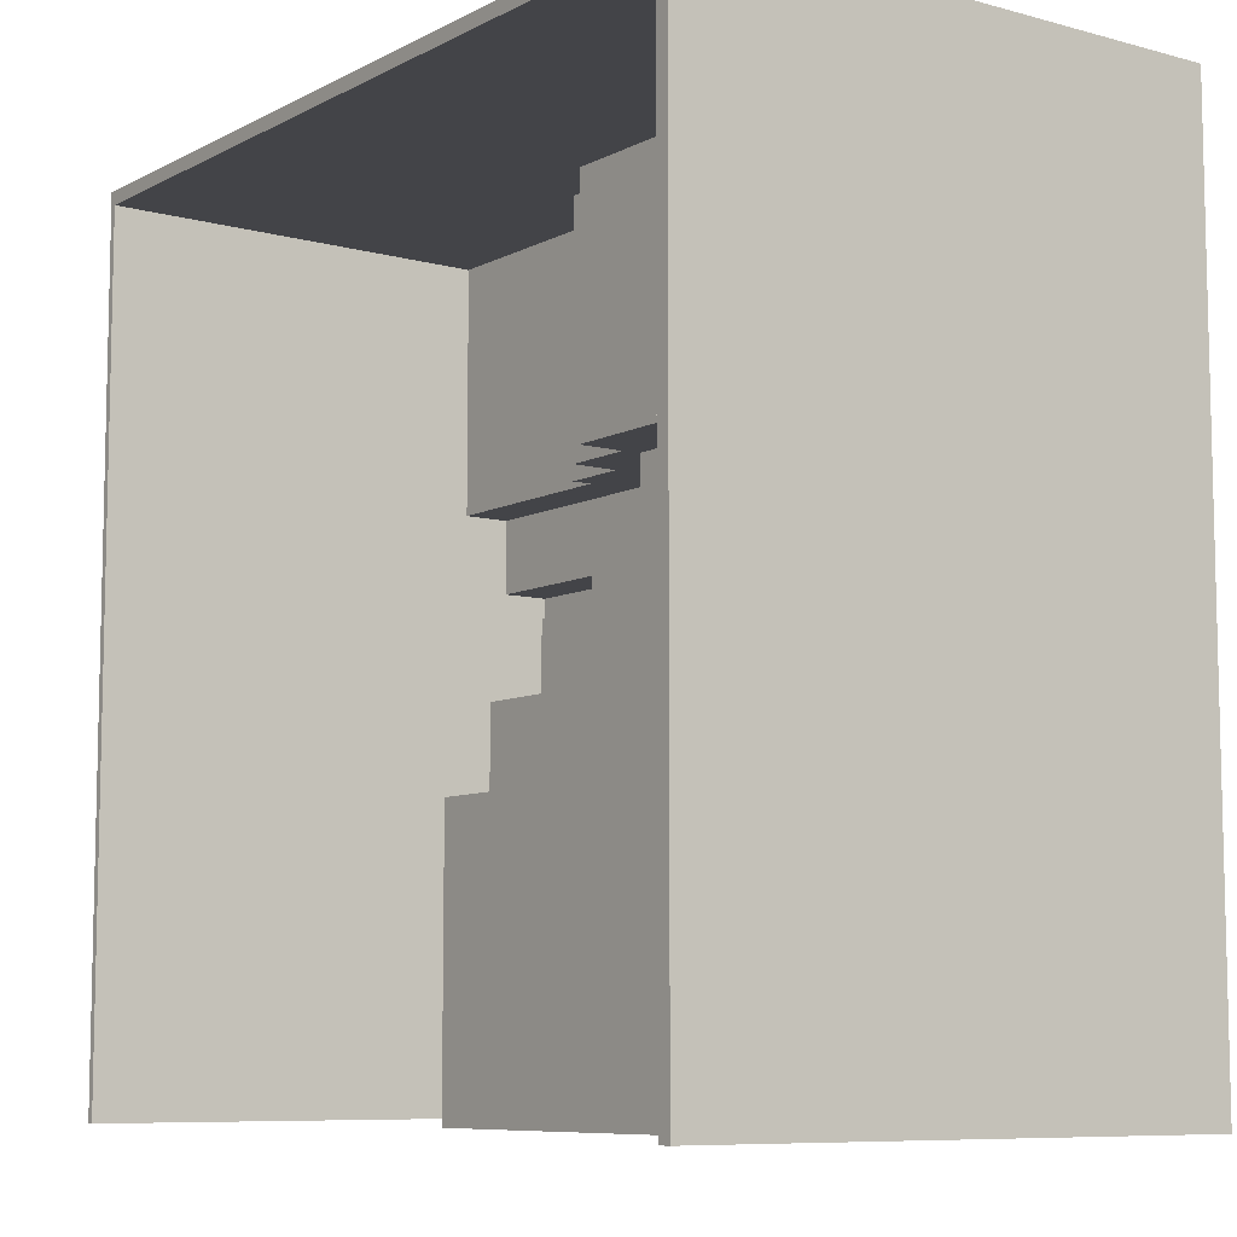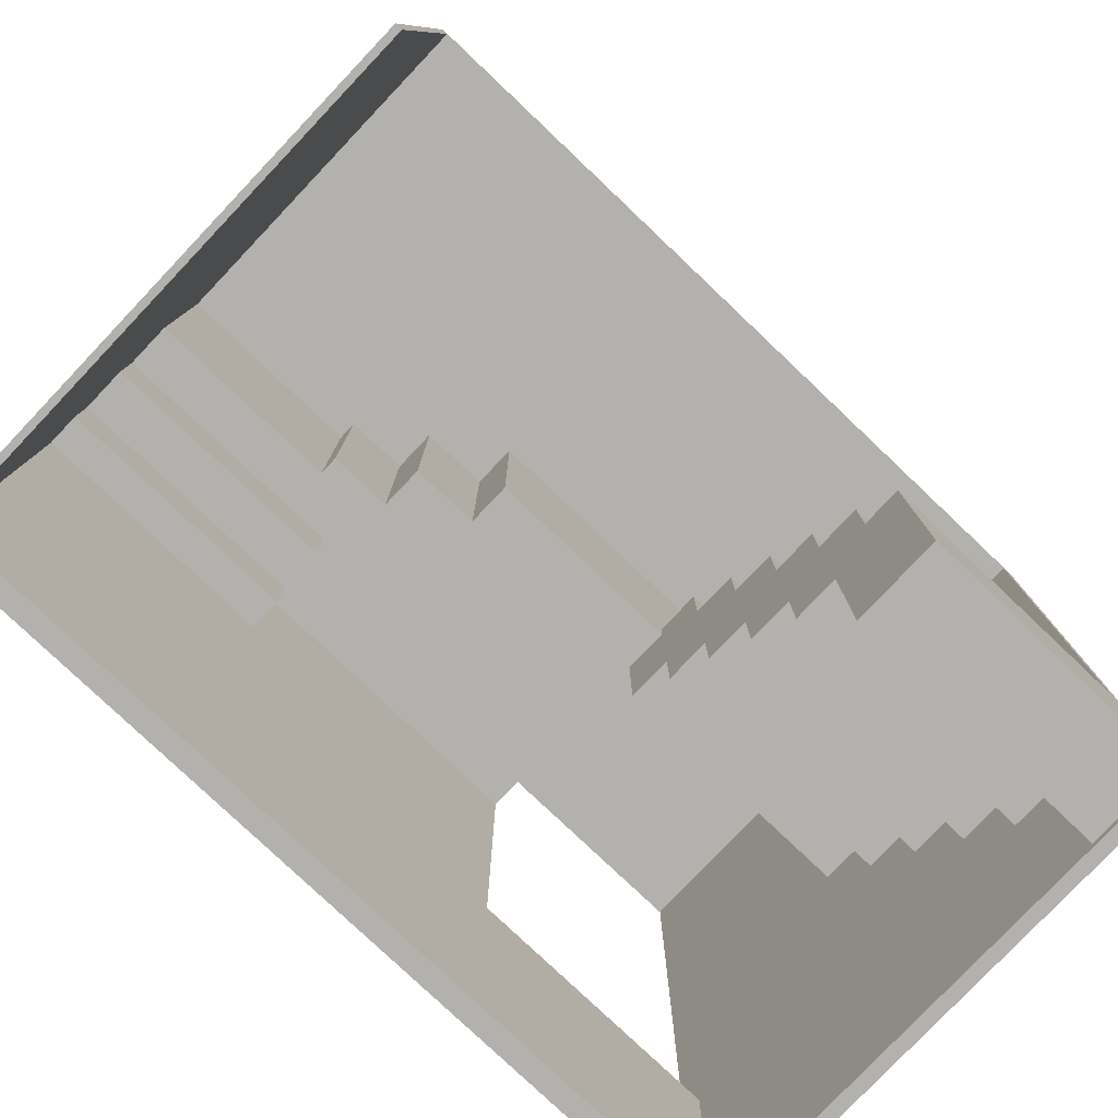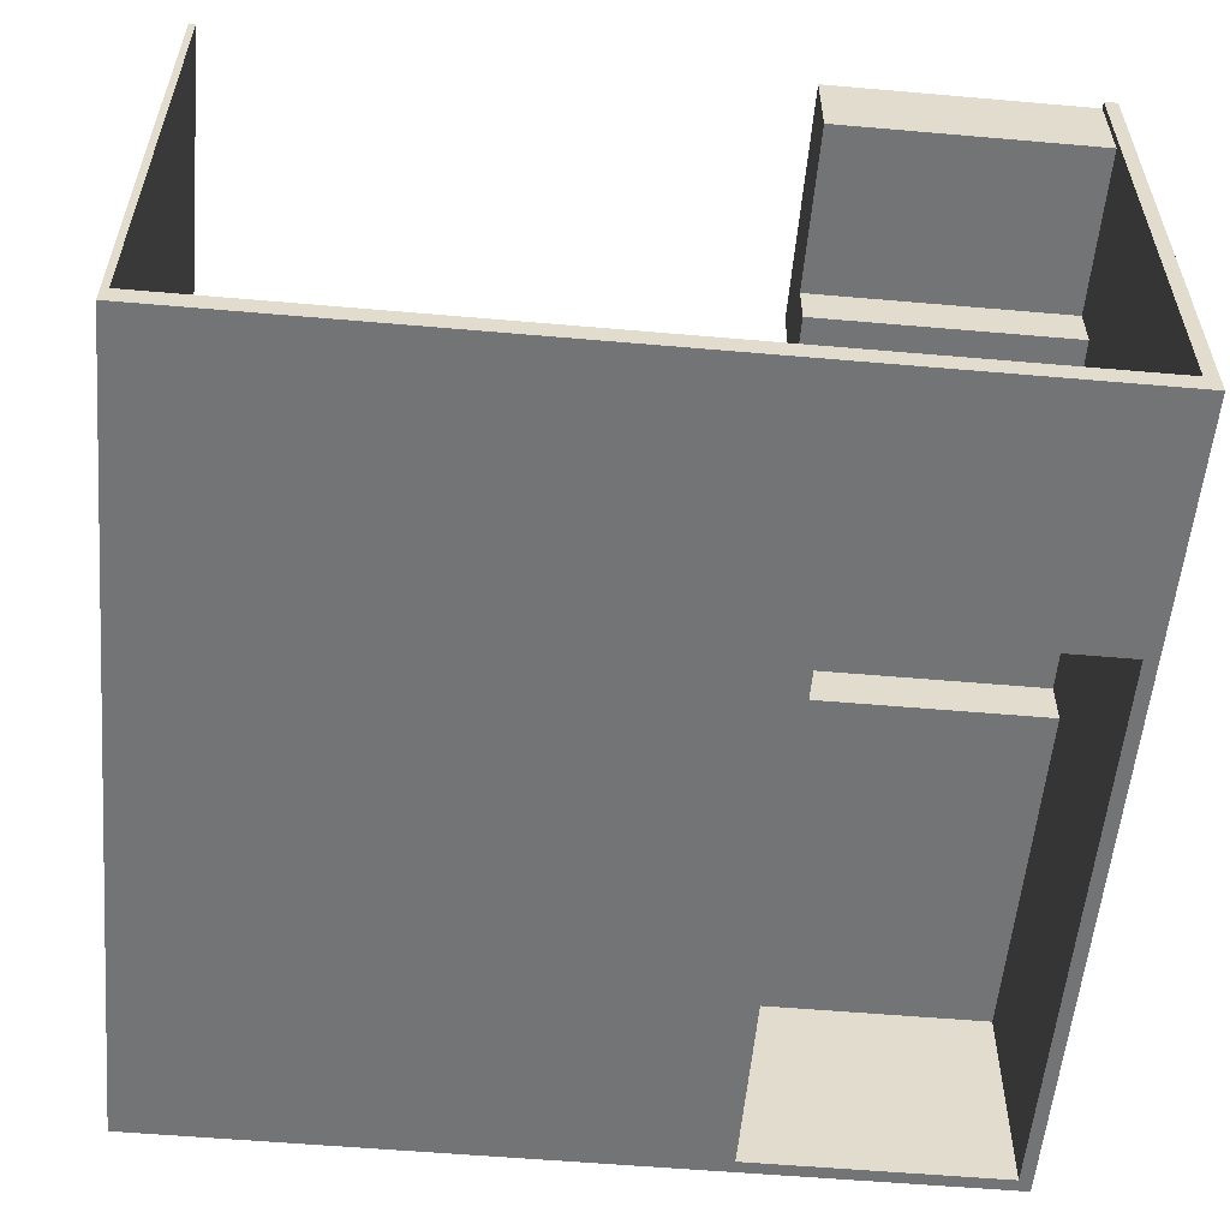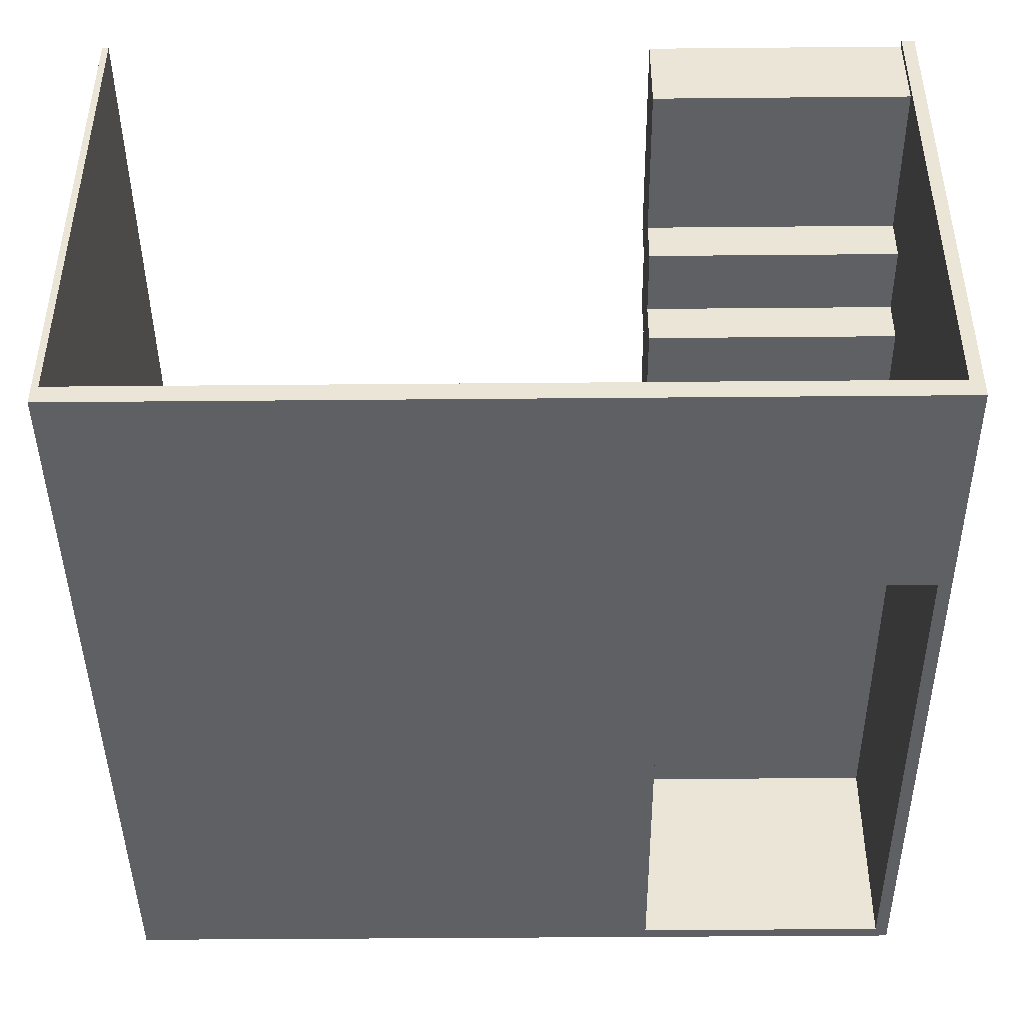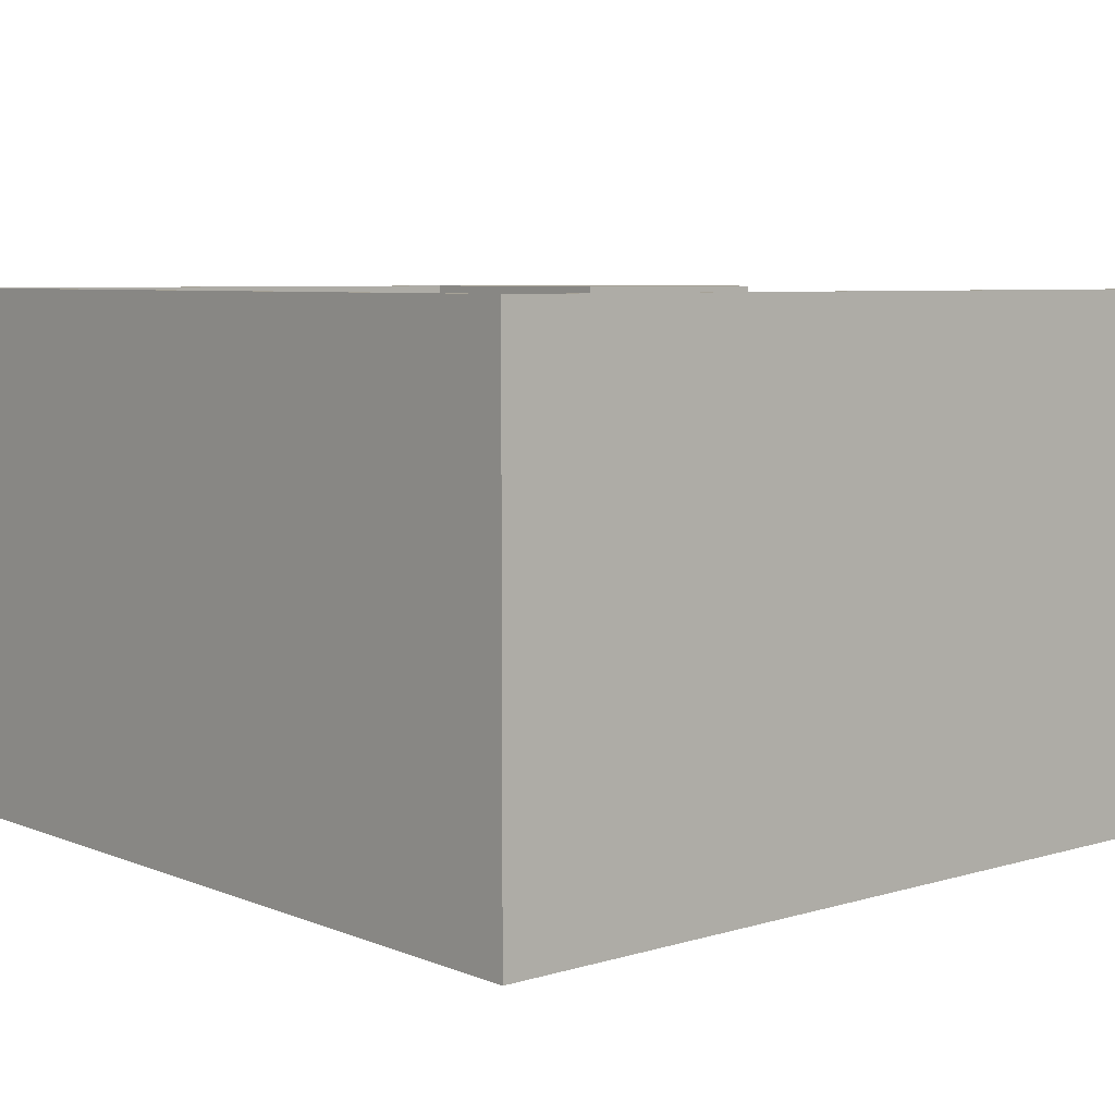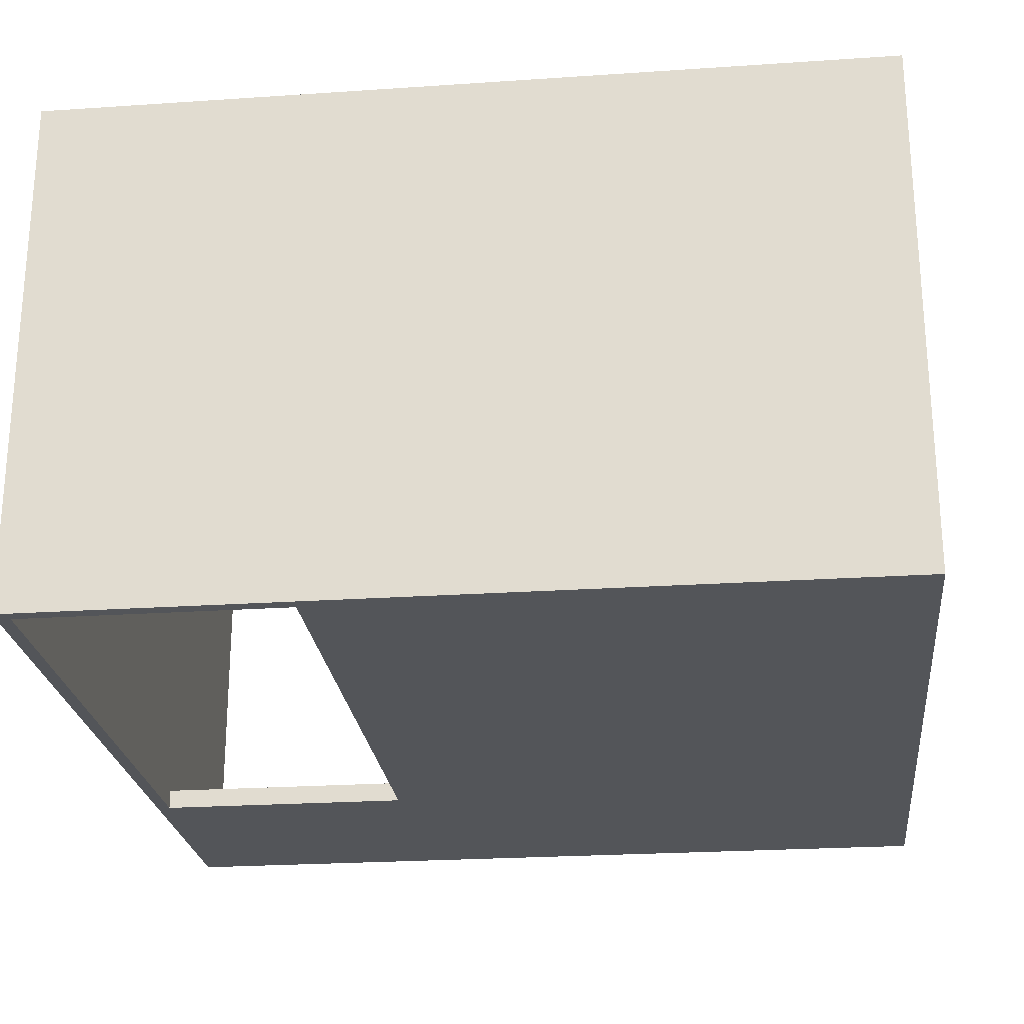
<metadata>
{"format":"obj","ext":"obj","renderer":"f3d","projection":"perspective","resolution":1024,"background":"white","views":[{"elev":-8.3,"azim":-126.3,"up":"+Z"},{"elev":-79.3,"azim":136.5,"up":"+Z"},{"elev":-56.2,"azim":174.8,"up":"+Y"},{"elev":-43.9,"azim":-179.4,"up":"+Y"},{"elev":6.5,"azim":49.1,"up":"+Y"},{"elev":-24.2,"azim":6.4,"up":"+Y"}]}
</metadata>
<code>
g 4x2 second-1
v -63 0 63
v -63 0 -63
v -63 80 63
v -63 80 -63
v -22 0 61
v -22 0 24
v -22 0 -26
v -22 3 24
v -22 3 -26
v -22 32 61
v -22 32 24
v 24 3 24
v 24 3 3
v 24 8 13
v 24 8 3
v 24 15 24
v 24 15 13
v 62 3 3
v 62 3 -63
v 62 8 13
v 62 8 3
v 62 15 24
v 62 15 13
v 62 22 61
v 62 22 24
v 62 80 61
v 62 80 -63
v -61 0 61
v -61 0 -26
v -61 3 -26
v -61 3 -63
v -61 32 61
v -61 32 6
v -61 39 61
v -61 39 27
v -61 39 6
v -61 39 -5
v -61 46 27
v -61 46 16
v -61 46 -5
v -61 46 -15
v -61 53 16
v -61 53 6
v -61 53 -15
v -61 53 -26
v -61 60 6
v -61 60 -5
v -61 60 -26
v -61 60 -37
v -61 67 -5
v -61 67 -15
v -61 67 -37
v -61 67 -62
v -61 74 -15
v -61 74 -26
v -61 80 61
v -61 80 -26
v -61 80 -62
v -61 80 -63
v -22 32 24
v -22 32 6
v -22 39 27
v -22 39 24
v -22 39 6
v -22 39 -5
v -22 46 27
v -22 46 16
v -22 46 -5
v -22 46 -15
v -22 53 16
v -22 53 6
v -22 53 -15
v -22 53 -26
v -22 60 6
v -22 60 -5
v -22 60 -26
v -22 60 -37
v -22 67 -5
v -22 67 -15
v -22 67 -37
v -22 67 -62
v -22 74 -15
v -22 74 -26
v -22 80 -26
v -22 80 -62
v 10 32 61
v 10 32 24
v 10 39 61
v 10 39 24
v 21 25 61
v 21 25 24
v 21 32 61
v 21 32 24
v 31 22 61
v 31 22 24
v 31 25 61
v 31 25 24
v 63 0 63
v 63 0 -63
v 63 80 63
v 63 80 -63
v -63 0 63
v -63 80 63
v 63 0 63
v 63 80 63
v -61 39 27
v -61 46 27
v -22 39 27
v -22 46 27
v -61 46 16
v -61 53 16
v -22 46 16
v -22 53 16
v -61 53 6
v -61 60 6
v -22 53 6
v -22 60 6
v -61 60 -5
v -61 67 -5
v -22 60 -5
v -22 67 -5
v -61 67 -15
v -61 74 -15
v -22 67 -15
v -22 74 -15
v -61 0 -26
v -61 3 -26
v -61 74 -26
v -61 80 -26
v -22 0 -26
v -22 3 -26
v -22 74 -26
v -22 80 -26
v -61 0 61
v -61 32 61
v -61 39 61
v -61 80 61
v -22 0 61
v -22 32 61
v 10 32 61
v 10 39 61
v 21 25 61
v 21 32 61
v 31 22 61
v 31 25 61
v 62 22 61
v 62 80 61
v -22 3 24
v -22 32 24
v -22 39 24
v 10 32 24
v 10 39 24
v 21 25 24
v 21 32 24
v 24 3 24
v 24 15 24
v 31 22 24
v 31 25 24
v 62 15 24
v 62 22 24
v 24 8 13
v 24 15 13
v 62 8 13
v 62 15 13
v -61 32 6
v -61 39 6
v -22 32 6
v -22 39 6
v 24 3 3
v 24 8 3
v 62 3 3
v 62 8 3
v -61 39 -5
v -61 46 -5
v -22 39 -5
v -22 46 -5
v -61 46 -15
v -61 53 -15
v -22 46 -15
v -22 53 -15
v -61 53 -26
v -61 60 -26
v -22 53 -26
v -22 60 -26
v -61 60 -37
v -61 67 -37
v -22 60 -37
v -22 67 -37
v -61 67 -62
v -61 80 -62
v -22 67 -62
v -22 80 -62
v -63 0 -63
v -63 80 -63
v -61 3 -63
v -61 80 -63
v 62 3 -63
v 62 80 -63
v 63 0 -63
v 63 80 -63
v -63 0 63
v 63 0 63
v -61 0 61
v -22 0 61
v 62 0 61
v -22 0 24
v 24 0 24
v 24 0 3
v 62 0 3
v -61 0 -26
v -22 0 -26
v -63 0 -63
v 63 0 -63
v -61 32 61
v -22 32 61
v -22 32 24
v -61 32 6
v -22 32 6
v -61 39 6
v -22 39 6
v -61 39 -5
v -22 39 -5
v -61 46 -5
v -22 46 -5
v -61 46 -15
v -22 46 -15
v -61 53 -15
v -22 53 -15
v -61 53 -26
v -22 53 -26
v -61 60 -26
v -22 60 -26
v -61 60 -37
v -22 60 -37
v -61 67 -37
v -22 67 -37
v -61 67 -62
v -22 67 -62
v -22 3 24
v 24 3 24
v 24 3 3
v 62 3 3
v -61 3 -26
v -22 3 -26
v -61 3 -63
v 62 3 -63
v 24 8 13
v 62 8 13
v 24 8 3
v 62 8 3
v 24 15 24
v 62 15 24
v 24 15 13
v 62 15 13
v 31 22 61
v 62 22 61
v 31 22 24
v 62 22 24
v 21 25 61
v 31 25 61
v 21 25 24
v 31 25 24
v 10 32 61
v 21 32 61
v 10 32 24
v 21 32 24
v -61 39 61
v 10 39 61
v -61 39 27
v -22 39 27
v -22 39 24
v 10 39 24
v -61 46 27
v -22 46 27
v -61 46 16
v -22 46 16
v -61 53 16
v -22 53 16
v -61 53 6
v -22 53 6
v -61 60 6
v -22 60 6
v -61 60 -5
v -22 60 -5
v -61 67 -5
v -22 67 -5
v -61 67 -15
v -22 67 -15
v -61 74 -15
v -22 74 -15
v -61 74 -26
v -22 74 -26
v -63 80 63
v 63 80 63
v -61 80 61
v 62 80 61
v -61 80 -26
v -22 80 -26
v -61 80 -62
v -22 80 -62
v -63 80 -63
v -61 80 -63
v 62 80 -63
v 63 80 -63
f 3 2 1
f 4 2 3
f 8 6 5
f 8 7 6
f 9 7 8
f 10 8 5
f 11 8 10
f 14 13 12
f 15 13 14
f 16 14 12
f 17 14 16
f 21 19 18
f 23 21 20
f 25 23 22
f 26 25 24
f 27 19 21
f 27 25 26
f 27 21 23
f 27 23 25
f 28 29 30
f 28 30 32
f 30 31 32
f 32 31 33
f 33 31 36
f 36 31 37
f 34 35 38
f 37 31 40
f 40 31 41
f 38 39 42
f 41 31 44
f 44 31 45
f 42 43 46
f 45 31 48
f 48 31 49
f 46 47 50
f 49 31 52
f 52 31 53
f 50 51 54
f 34 38 56
f 54 55 56
f 50 54 56
f 38 42 56
f 46 50 56
f 42 46 56
f 56 55 57
f 53 31 58
f 58 31 59
f 60 61 63
f 63 61 64
f 62 63 66
f 64 65 66
f 63 64 66
f 66 65 67
f 67 65 68
f 68 69 70
f 67 68 70
f 70 69 71
f 71 69 72
f 72 73 74
f 71 72 74
f 74 73 75
f 75 73 76
f 76 77 78
f 75 76 78
f 78 77 79
f 79 77 80
f 80 81 82
f 79 80 82
f 82 81 83
f 83 81 84
f 84 81 85
f 86 87 88
f 88 87 89
f 90 91 92
f 92 91 93
f 94 95 96
f 96 95 97
f 98 99 100
f 100 99 101
f 104 103 102
f 105 103 104
f 108 107 106
f 109 107 108
f 112 111 110
f 113 111 112
f 116 115 114
f 117 115 116
f 120 119 118
f 121 119 120
f 124 123 122
f 125 123 124
f 130 127 126
f 131 127 130
f 132 129 128
f 133 129 132
f 134 135 138
f 138 135 139
f 136 137 141
f 140 141 143
f 142 143 145
f 144 145 146
f 141 137 147
f 146 145 147
f 143 141 147
f 145 143 147
f 148 149 151
f 149 150 151
f 151 150 152
f 148 151 153
f 153 151 154
f 148 153 155
f 155 153 156
f 156 153 157
f 157 153 158
f 156 157 159
f 159 157 160
f 161 162 163
f 163 162 164
f 165 166 167
f 167 166 168
f 169 170 171
f 171 170 172
f 173 174 175
f 175 174 176
f 177 178 179
f 179 178 180
f 181 182 183
f 183 182 184
f 185 186 187
f 187 186 188
f 189 190 191
f 191 190 192
f 193 194 195
f 195 194 196
f 193 195 197
f 193 197 199
f 197 198 199
f 199 198 200
f 203 202 201
f 204 202 203
f 205 202 204
f 206 205 204
f 207 205 206
f 208 207 206
f 208 205 207
f 209 202 205
f 209 205 208
f 210 203 201
f 211 208 206
f 211 209 208
f 212 210 201
f 212 211 210
f 213 202 209
f 213 211 212
f 213 209 211
f 216 215 214
f 217 216 214
f 218 216 217
f 221 220 219
f 222 220 221
f 225 224 223
f 226 224 225
f 229 228 227
f 230 228 229
f 233 232 231
f 234 232 233
f 237 236 235
f 238 236 237
f 239 240 241
f 239 241 244
f 241 242 244
f 243 244 245
f 244 242 246
f 245 244 246
f 247 248 249
f 249 248 250
f 251 252 253
f 253 252 254
f 255 256 257
f 257 256 258
f 259 260 261
f 261 260 262
f 263 264 265
f 265 264 266
f 267 268 269
f 269 268 270
f 270 268 271
f 271 268 272
f 273 274 275
f 275 274 276
f 277 278 279
f 279 278 280
f 281 282 283
f 283 282 284
f 285 286 287
f 287 286 288
f 289 290 291
f 291 290 292
f 293 294 295
f 295 294 296
f 293 295 297
f 293 297 299
f 297 298 299
f 299 298 300
f 293 299 301
f 301 299 302
f 296 294 303
f 303 294 304

</code>
